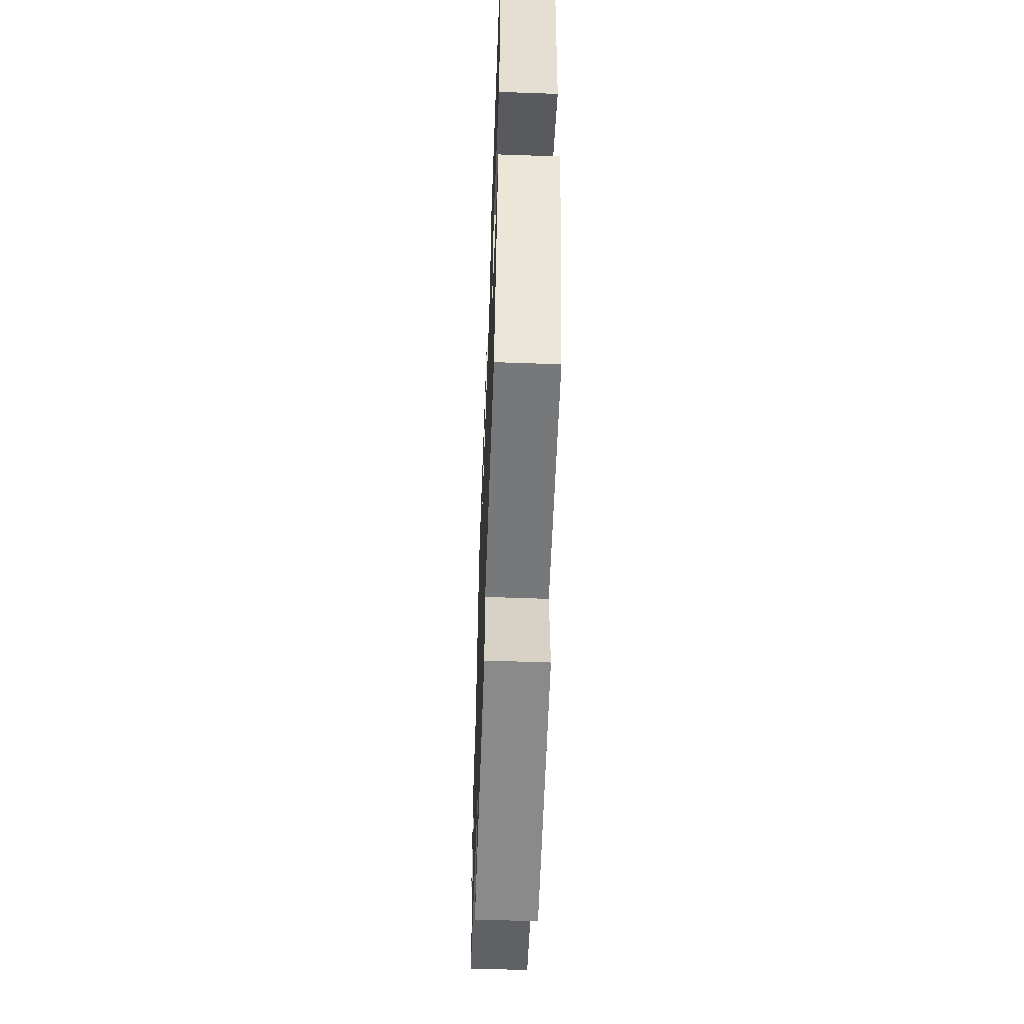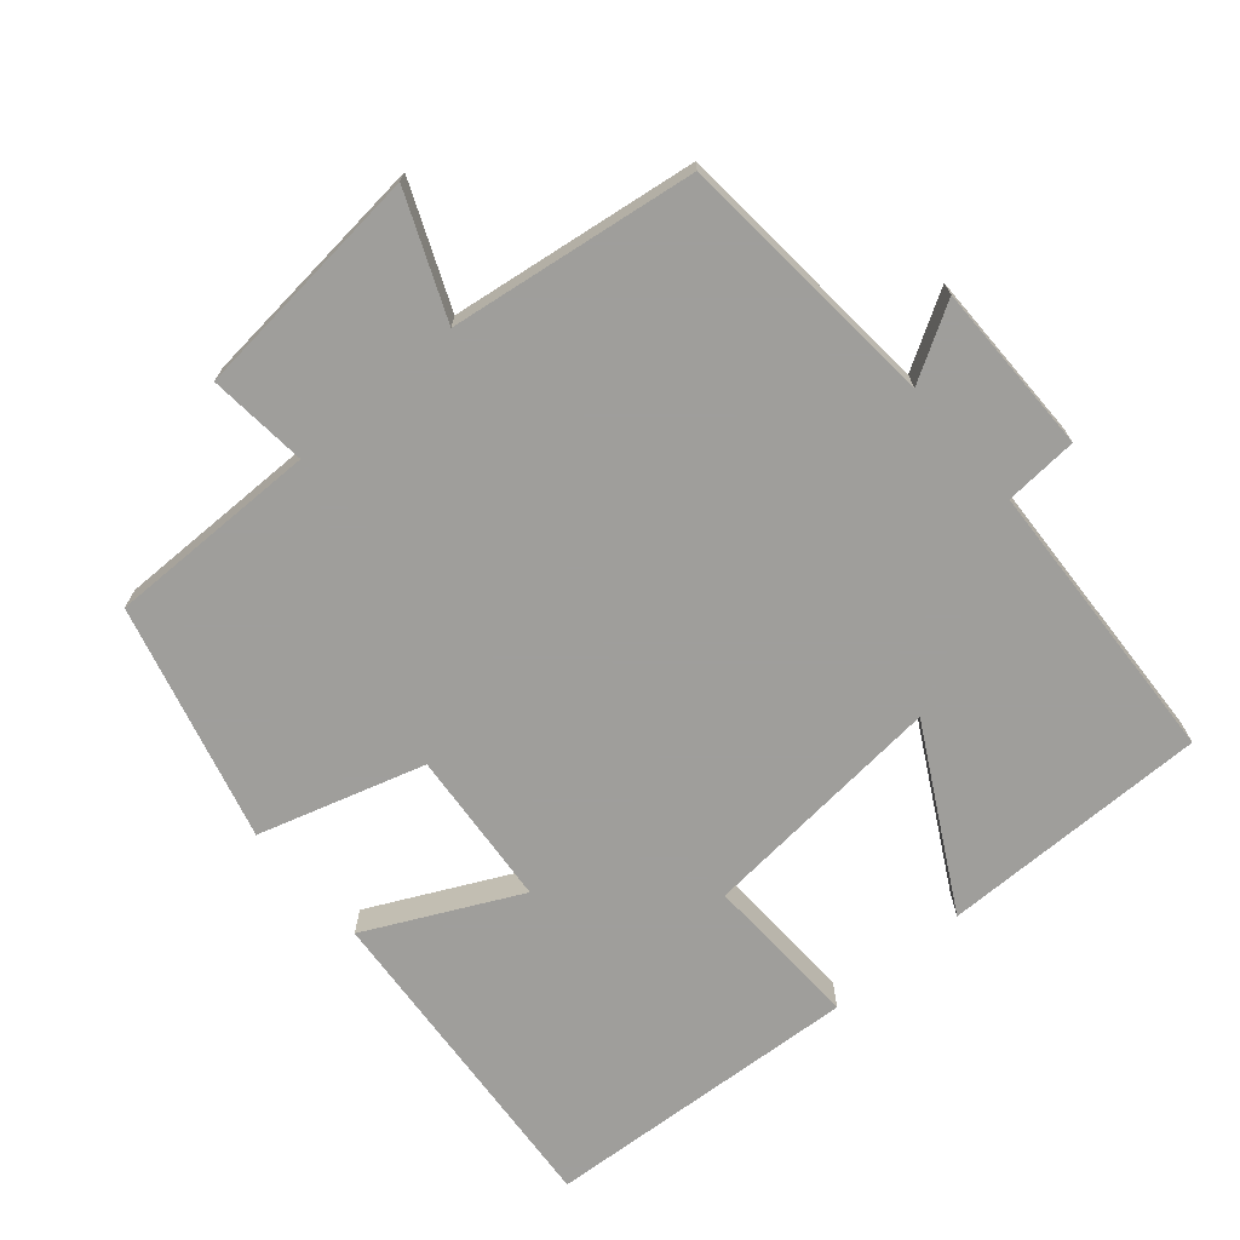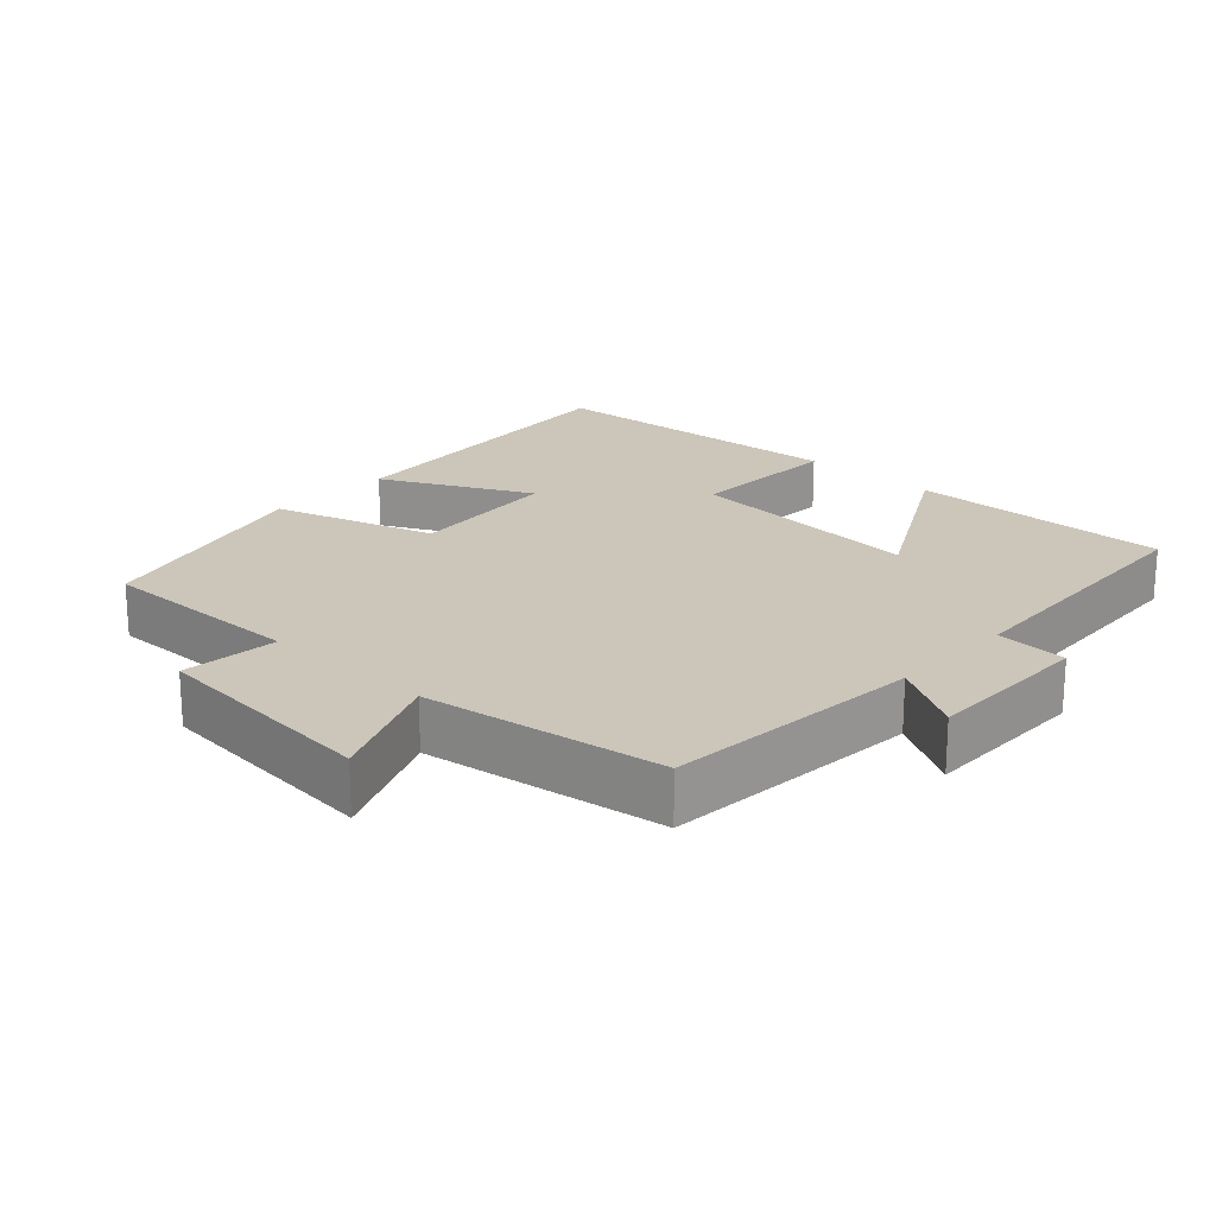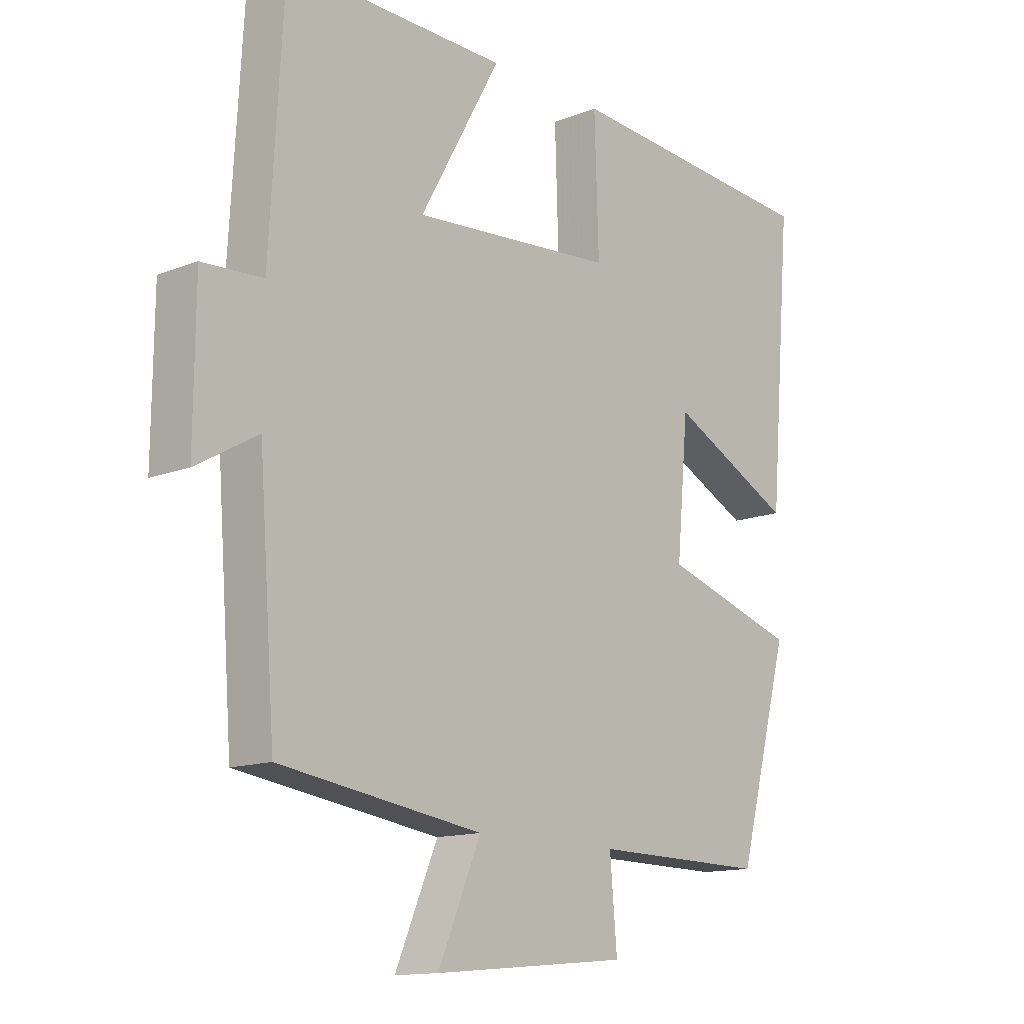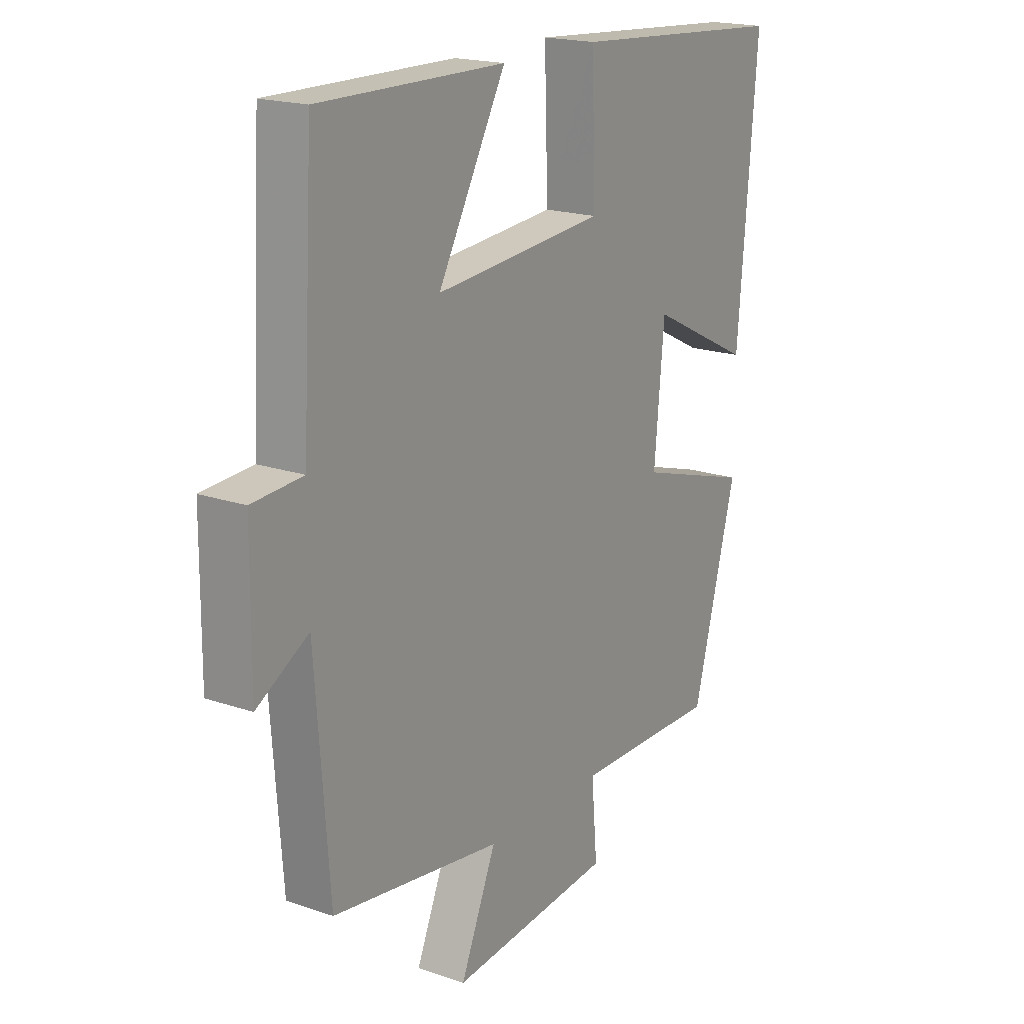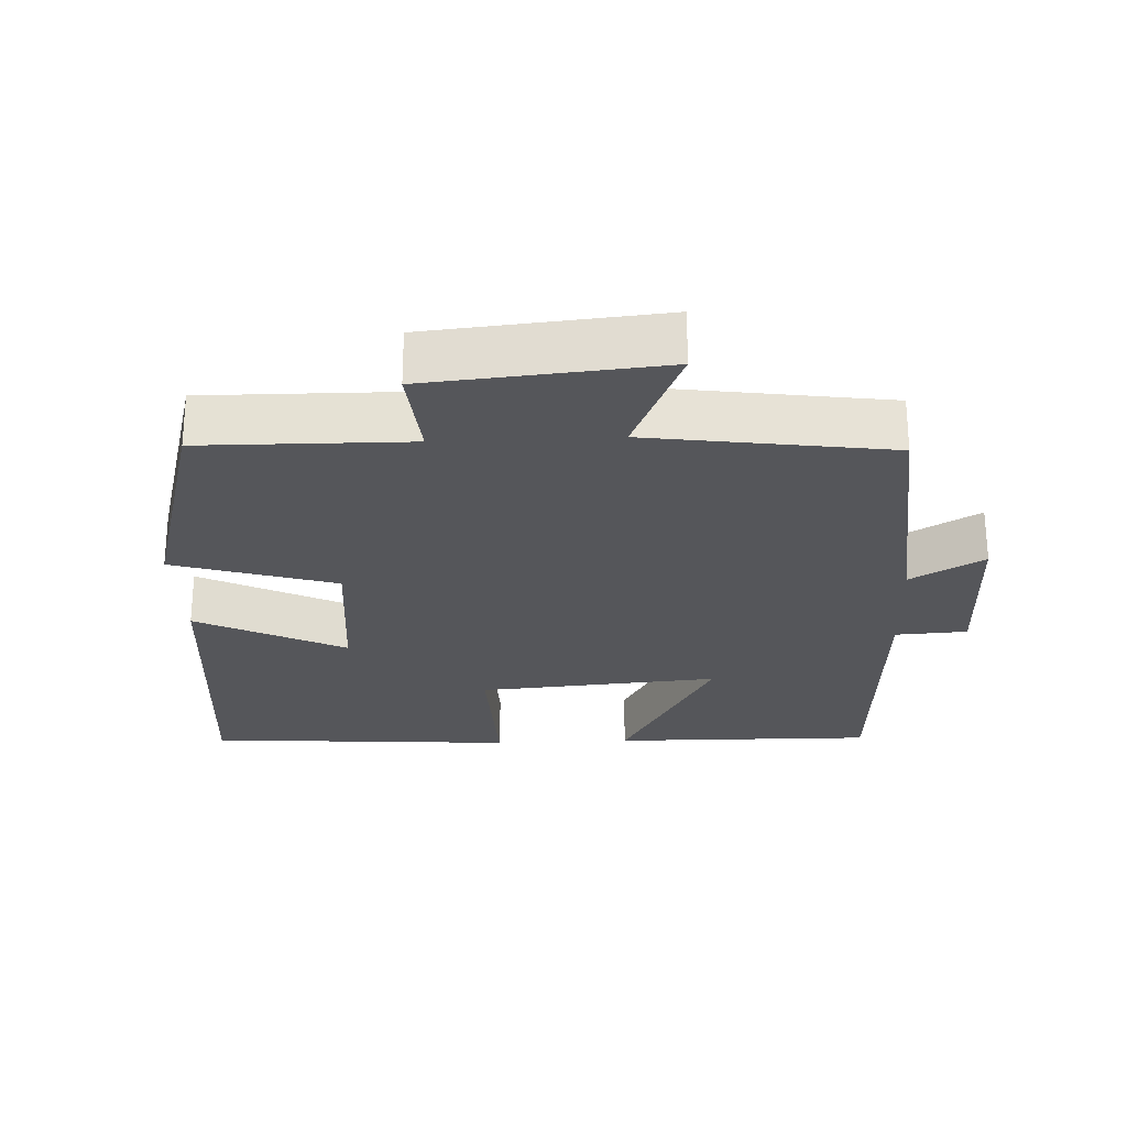
<metadata>
{"format":"obj","ext":"obj","renderer":"f3d","projection":"perspective","resolution":1024,"background":"white","views":[{"elev":-58.2,"azim":87.9,"up":"+Z"},{"elev":-70.8,"azim":-139.0,"up":"+Y"},{"elev":20.8,"azim":-137.0,"up":"+Y"},{"elev":-13.6,"azim":-48.7,"up":"+Z"},{"elev":19.0,"azim":-57.0,"up":"+Z"},{"elev":-25.8,"azim":-177.3,"up":"+Y"}]}
</metadata>
<code>
v 0.539 0.07 0.468
v 0.5 0.07 0.008
v 0.29 0.07 0.113
v 0.27 0.07 -0.105
v 0.5 0.07 -0.176
v 0.411 0.07 -0.504
v 0.116 0.07 -0.5
v 0.128 0.07 -0.638
v -0.202 0.07 -0.668
v -0.13 0.07 -0.5
v -0.472 0.07 -0.45
v -0.5 0.07 -0.081
v -0.604 0.07 -0.141
v -0.602 0.07 0.097
v -0.5 0.07 0.103
v -0.477 0.07 0.505
v -0.103 0.07 0.5
v -0.24 0.07 0.253
v 0.104 0.07 0.281
v 0.097 0.07 0.5
v 0.539 0 0.468
v 0.5 0 0.008
v 0.29 0 0.113
v 0.27 0 -0.105
v 0.5 0 -0.176
v 0.411 0 -0.504
v 0.116 0 -0.5
v 0.128 0 -0.638
v -0.202 0 -0.668
v -0.13 0 -0.5
v -0.472 0 -0.45
v -0.5 0 -0.081
v -0.604 0 -0.141
v -0.602 0 0.097
v -0.5 0 0.103
v -0.477 0 0.505
v -0.103 0 0.5
v -0.24 0 0.253
v 0.104 0 0.281
v 0.097 0 0.5
f 19 20 1 2
f 15 16 17 18
f 15 18 19
f 12 13 14 15
f 10 11 12 15
f 10 15 19
f 7 8 9 10
f 7 10 19
f 4 5 6 7
f 3 4 7 19
f 2 3 19
f 22 21 40 39
f 38 37 36 35
f 39 38 35
f 35 34 33 32
f 35 32 31 30
f 39 35 30
f 30 29 28 27
f 39 30 27
f 27 26 25 24
f 39 27 24 23
f 39 23 22
f 1 21 22 2
f 2 22 23 3
f 3 23 24 4
f 4 24 25 5
f 5 25 26 6
f 6 26 27 7
f 7 27 28 8
f 8 28 29 9
f 9 29 30 10
f 10 30 31 11
f 11 31 32 12
f 12 32 33 13
f 13 33 34 14
f 14 34 35 15
f 15 35 36 16
f 16 36 37 17
f 17 37 38 18
f 18 38 39 19
f 19 39 40 20
f 20 40 21 1

</code>
